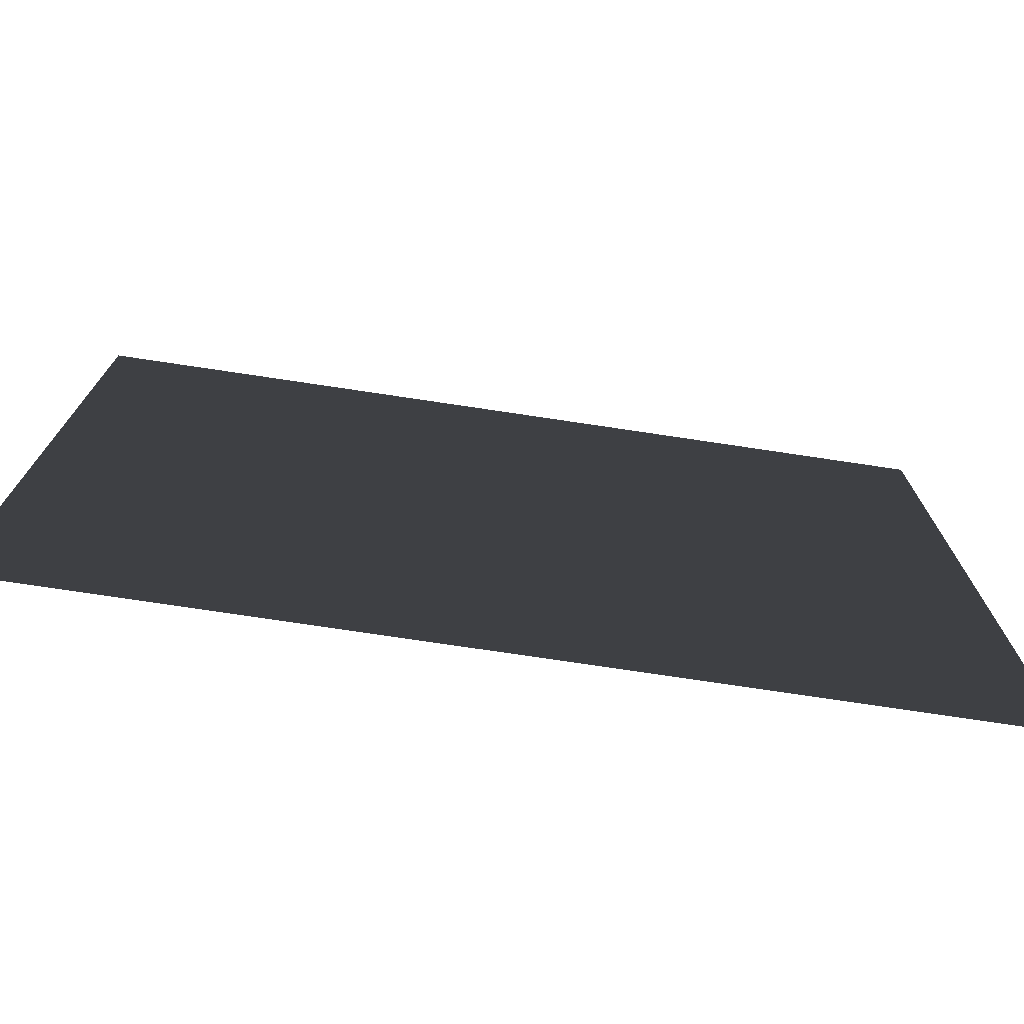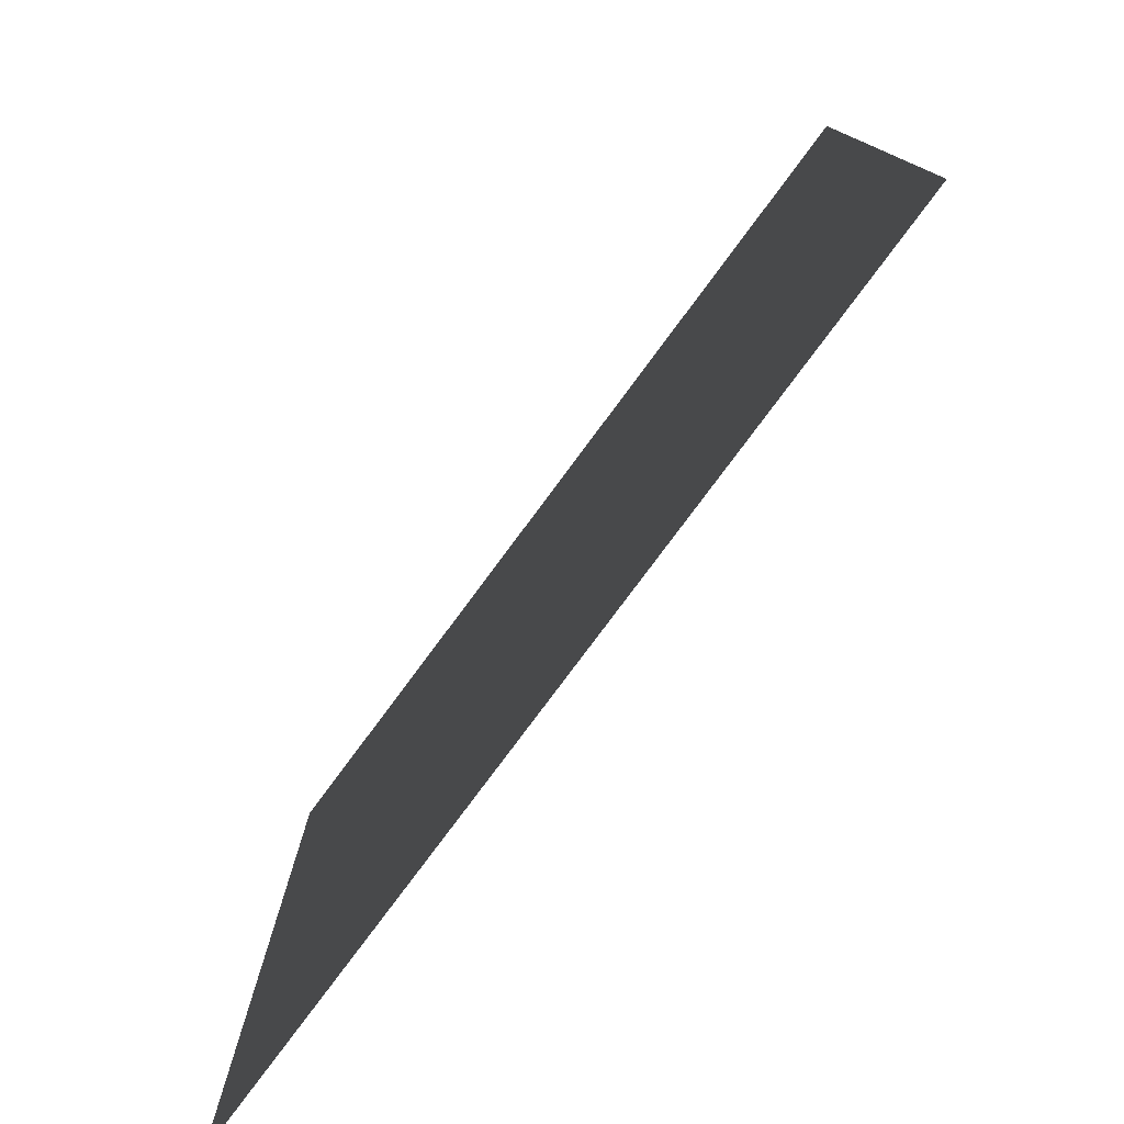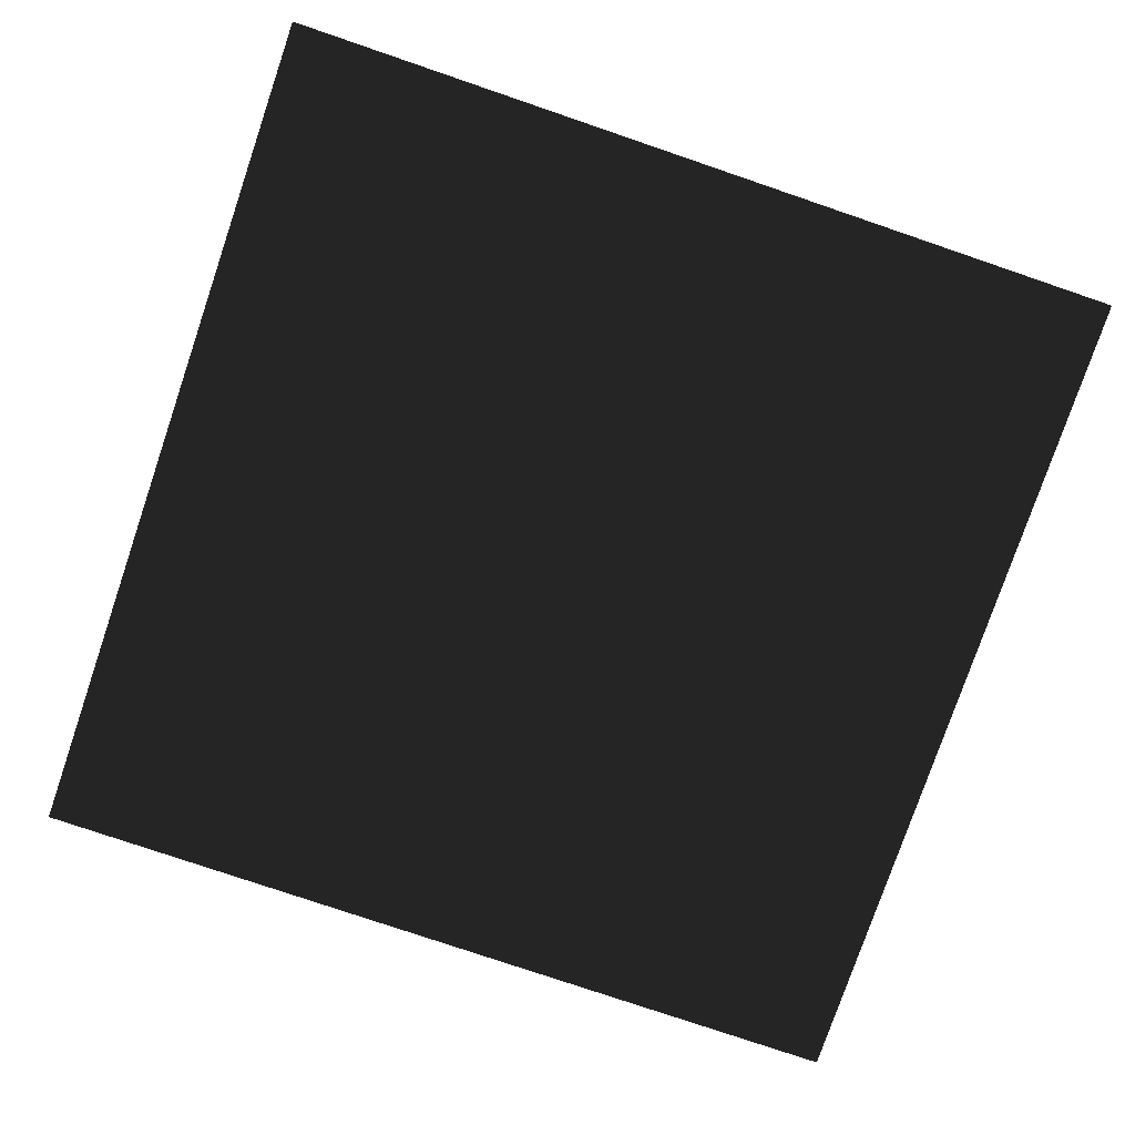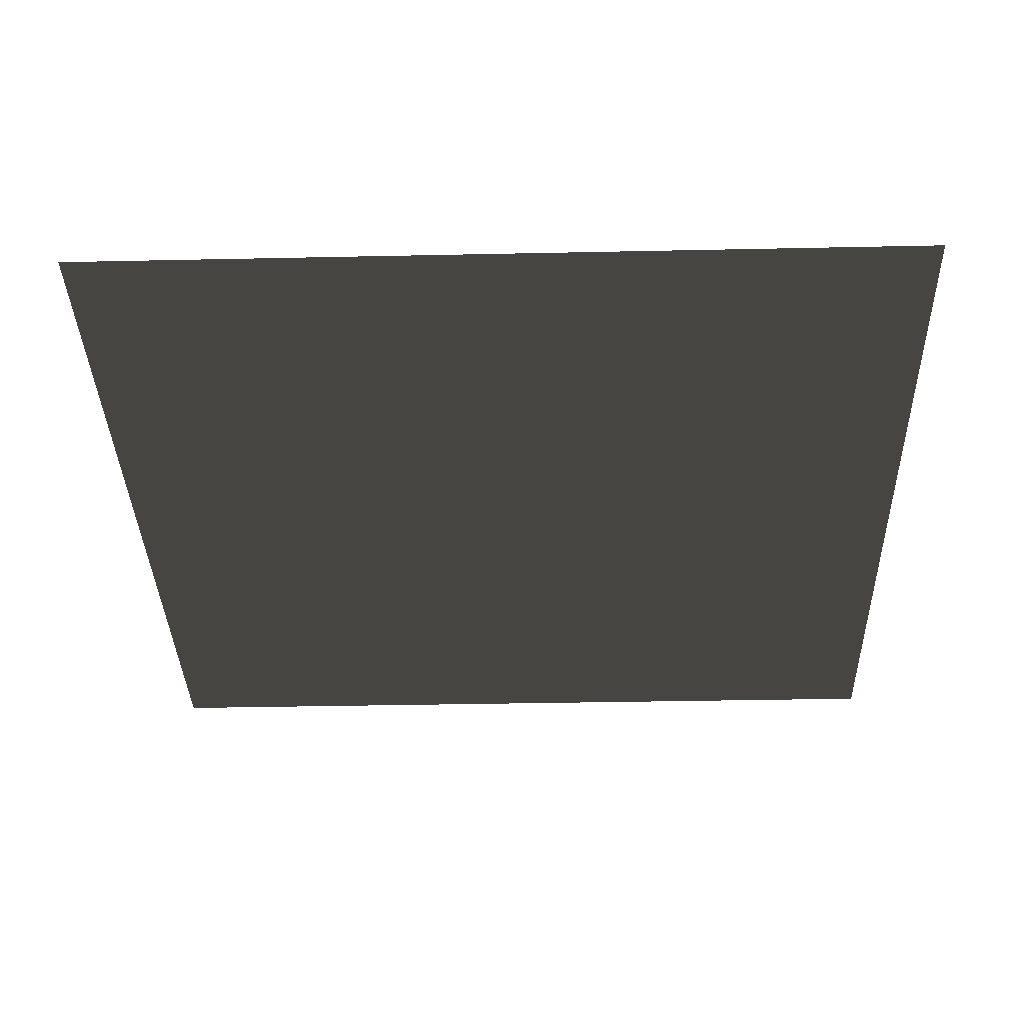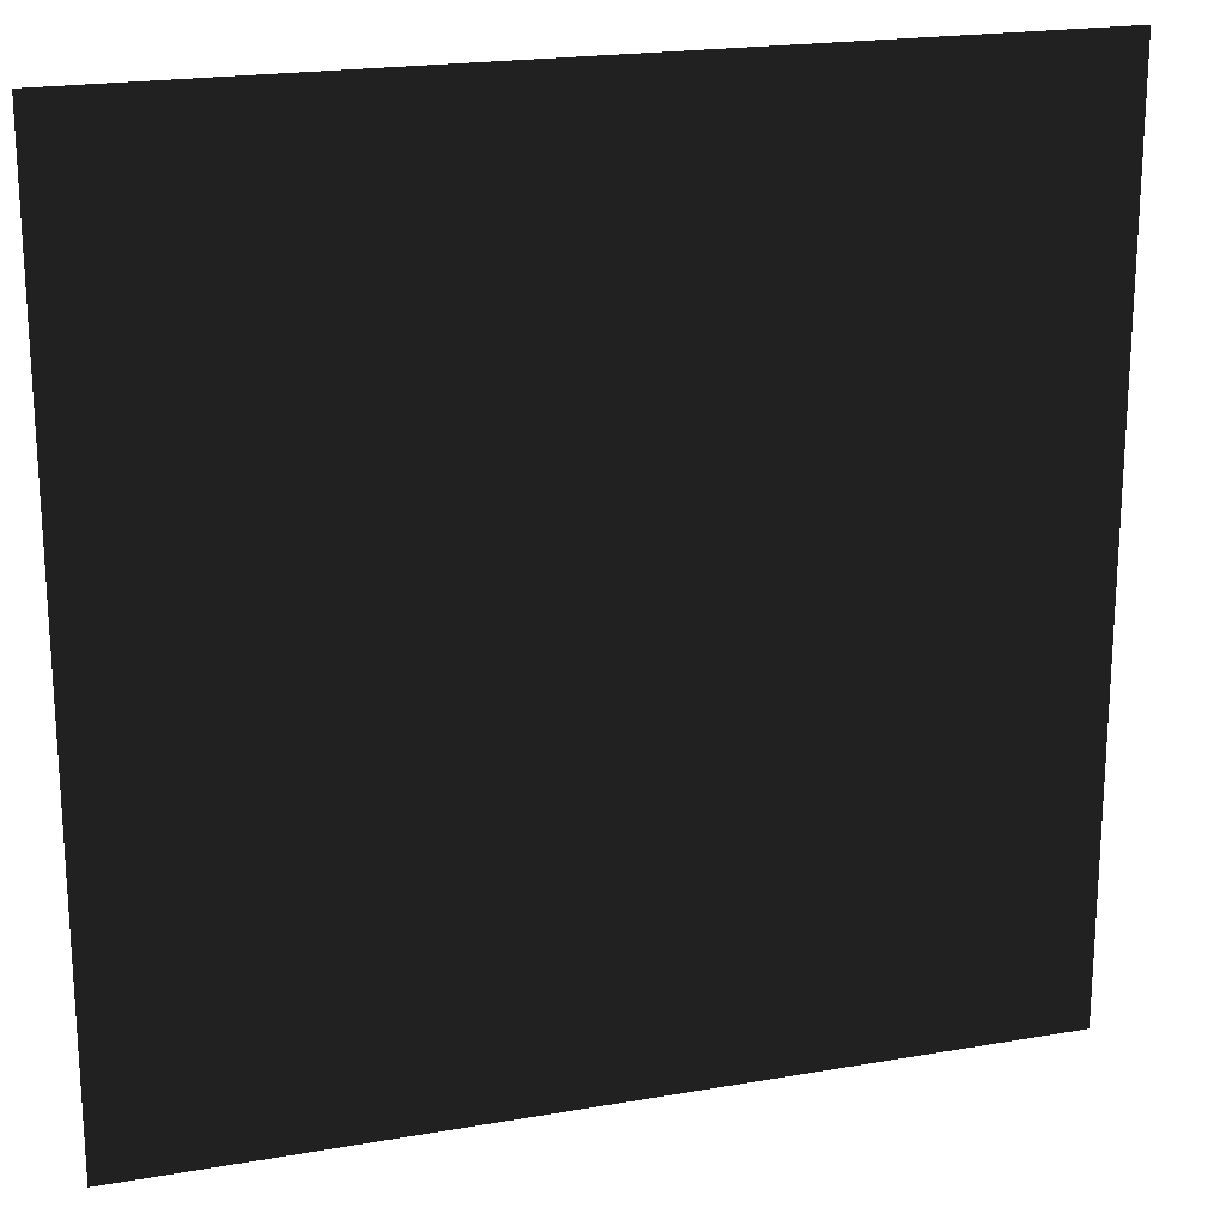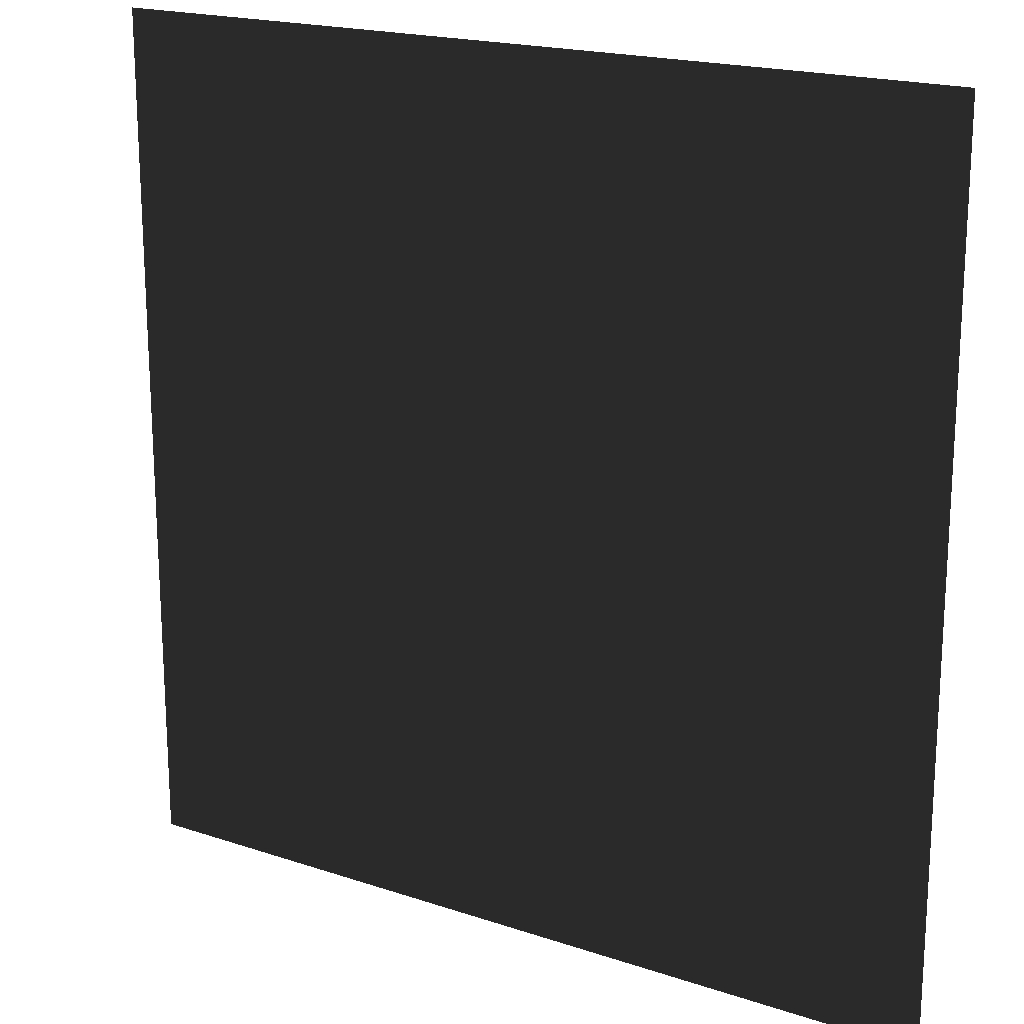
<metadata>
{"format":"obj","ext":"obj","renderer":"f3d","projection":"perspective","resolution":1024,"background":"white","views":[{"elev":-75.5,"azim":171.5,"up":"+Z"},{"elev":-78.8,"azim":-126.6,"up":"+Z"},{"elev":-77.8,"azim":71.2,"up":"+Y"},{"elev":-35.6,"azim":1.6,"up":"+Y"},{"elev":20.4,"azim":-17.6,"up":"+Z"},{"elev":18.9,"azim":32.5,"up":"+Z"}]}
</metadata>
<code>
g plan
v -0.5 0 0.5
v 0.5 0 0.5
v 0.5 0 -0.5
v -0.5 0 -0.5
f 1 2 3
f 1 3 4

</code>
